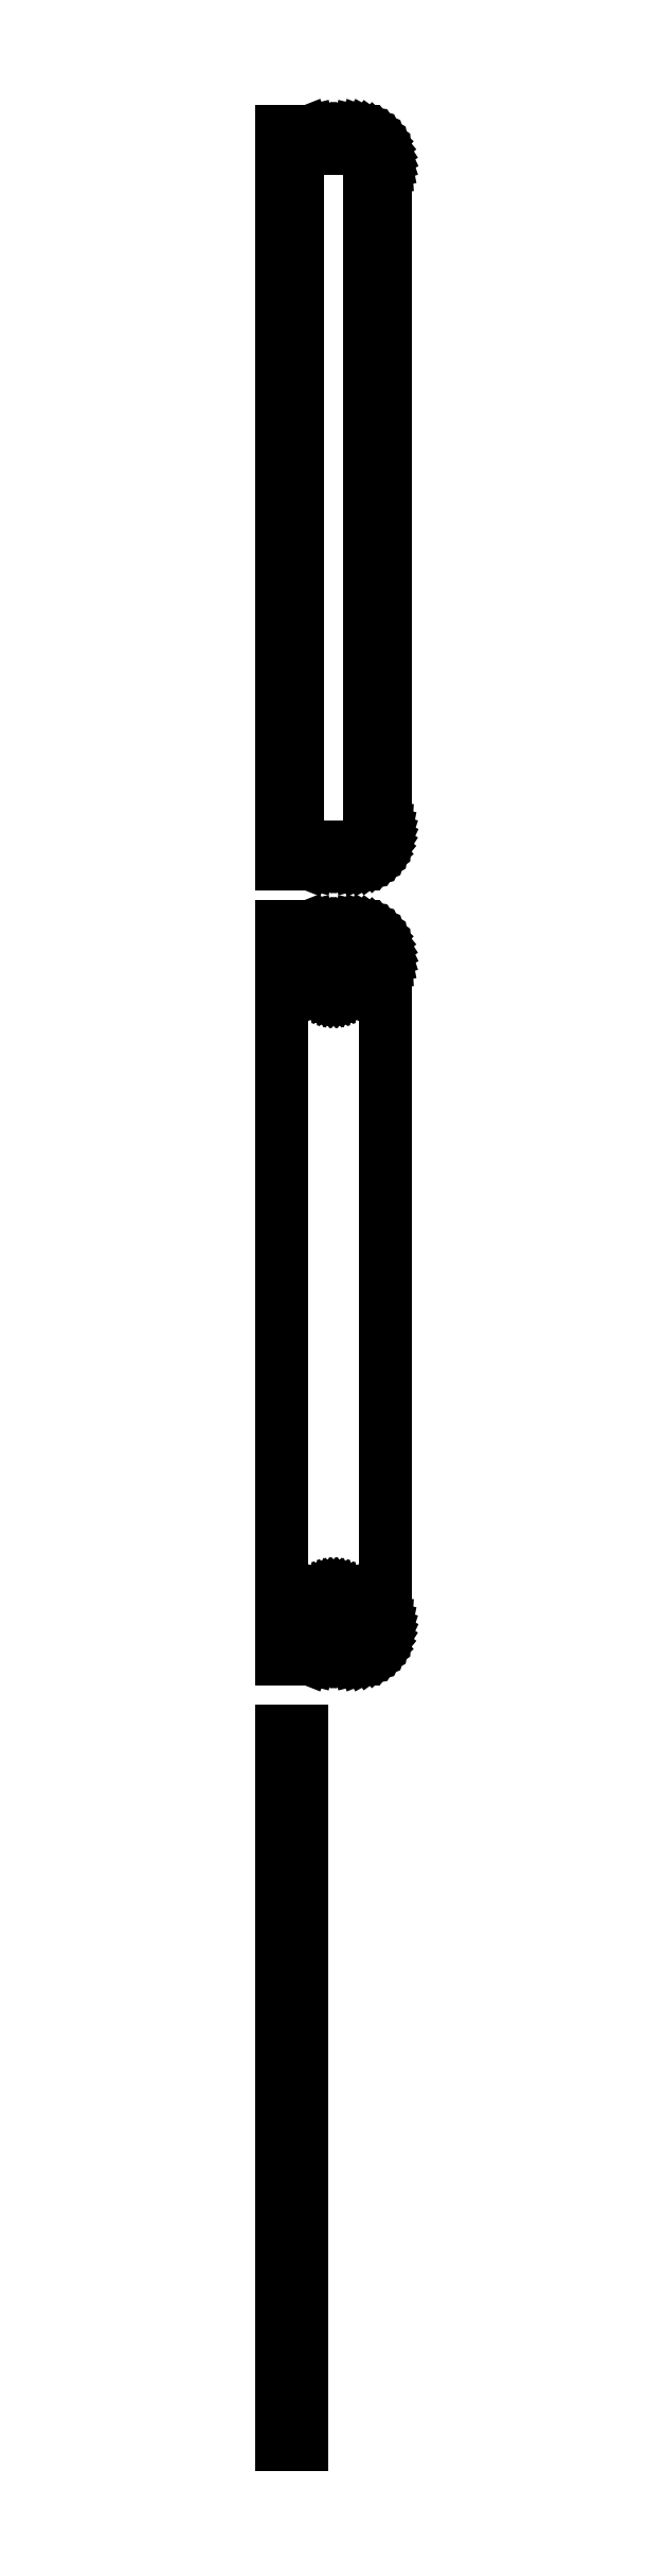
<metadata>
{"format":"dxf","ext":"dxf","renderer":"ezdxf+matplotlib","layout":"modelspace","background":"white","min_lineweight":24,"dpi":150}
</metadata>
<code>
0
SECTION
2
ENTITIES
0
LINE
8
0
10
-4.5
20
289.9
11
-4.045
21
289.7
0
LINE
8
0
10
-4.045
20
289.7
11
-3.437
21
289.6
0
LINE
8
0
10
-3.437
20
289.6
11
-2.814
21
289.5
0
LINE
8
0
10
-2.814
20
289.5
11
2.814
21
289.5
0
LINE
8
0
10
2.814
20
289.5
11
3.437
21
289.6
0
LINE
8
0
10
3.437
20
289.6
11
4.045
21
289.7
0
LINE
8
0
10
4.045
20
289.7
11
4.629
21
290
0
LINE
8
0
10
4.629
20
290
11
5.179
21
290.3
0
LINE
8
0
10
5.179
20
290.3
11
5.687
21
290.6
0
LINE
8
0
10
5.687
20
290.6
11
6.145
21
291.1
0
LINE
8
0
10
6.145
20
291.1
11
6.545
21
291.6
0
LINE
8
0
10
6.545
20
291.6
11
6.882
21
292.1
0
LINE
8
0
10
6.882
20
292.1
11
7.149
21
292.7
0
LINE
8
0
10
7.149
20
292.7
11
7.343
21
293.3
0
LINE
8
0
10
7.343
20
293.3
11
7.461
21
293.9
0
LINE
8
0
10
7.461
20
293.9
11
7.5
21
294.5
0
LINE
8
0
10
7.5
20
294.5
11
7.5
21
389.5
0
LINE
8
0
10
7.5
20
389.5
11
7.461
21
390.1
0
LINE
8
0
10
7.461
20
390.1
11
7.343
21
390.7
0
LINE
8
0
10
7.343
20
390.7
11
7.149
21
391.3
0
LINE
8
0
10
7.149
20
391.3
11
6.882
21
391.9
0
LINE
8
0
10
6.882
20
391.9
11
6.545
21
392.4
0
LINE
8
0
10
6.545
20
392.4
11
6.145
21
392.9
0
LINE
8
0
10
6.145
20
392.9
11
5.687
21
393.4
0
LINE
8
0
10
5.687
20
393.4
11
5.179
21
393.7
0
LINE
8
0
10
5.179
20
393.7
11
4.629
21
394
0
LINE
8
0
10
4.629
20
394
11
4.045
21
394.3
0
LINE
8
0
10
4.045
20
394.3
11
3.437
21
394.4
0
LINE
8
0
10
3.437
20
394.4
11
2.814
21
394.5
0
LINE
8
0
10
2.814
20
394.5
11
-2.814
21
394.5
0
LINE
8
0
10
-2.814
20
394.5
11
-3.437
21
394.4
0
LINE
8
0
10
-3.437
20
394.4
11
-4.045
21
394.3
0
LINE
8
0
10
-4.045
20
394.3
11
-4.5
21
394.1
0
LINE
8
0
10
-4.5
20
394.1
11
-4.5
21
394.5
0
LINE
8
0
10
-4.5
20
394.5
11
-7.5
21
394.5
0
LINE
8
0
10
-7.5
20
394.5
11
-7.5
21
289.5
0
LINE
8
0
10
-7.5
20
289.5
11
-4.5
21
289.5
0
LINE
8
0
10
-4.5
20
289.5
11
-4.5
21
289.9
0
LINE
8
0
10
-2.195
20
291.9
11
-2.583
21
291.9
0
LINE
8
0
10
-2.583
20
291.9
11
-2.962
21
292
0
LINE
8
0
10
-2.962
20
292
11
-3.325
21
292.2
0
LINE
8
0
10
-3.325
20
292.2
11
-3.668
21
292.4
0
LINE
8
0
10
-3.668
20
292.4
11
-3.984
21
292.6
0
LINE
8
0
10
-3.984
20
292.6
11
-4.269
21
292.9
0
LINE
8
0
10
-4.269
20
292.9
11
-4.518
21
293.2
0
LINE
8
0
10
-4.518
20
293.2
11
-4.728
21
293.5
0
LINE
8
0
10
-4.728
20
293.5
11
-4.894
21
293.9
0
LINE
8
0
10
-4.894
20
293.9
11
-5.015
21
294.2
0
LINE
8
0
10
-5.015
20
294.2
11
-5.088
21
294.6
0
LINE
8
0
10
-5.088
20
294.6
11
-5.113
21
295
0
LINE
8
0
10
-5.113
20
295
11
-5.113
21
389
0
LINE
8
0
10
-5.113
20
389
11
-5.088
21
389.4
0
LINE
8
0
10
-5.088
20
389.4
11
-5.015
21
389.8
0
LINE
8
0
10
-5.015
20
389.8
11
-4.894
21
390.1
0
LINE
8
0
10
-4.894
20
390.1
11
-4.728
21
390.5
0
LINE
8
0
10
-4.728
20
390.5
11
-4.518
21
390.8
0
LINE
8
0
10
-4.518
20
390.8
11
-4.269
21
391.1
0
LINE
8
0
10
-4.269
20
391.1
11
-3.984
21
391.4
0
LINE
8
0
10
-3.984
20
391.4
11
-3.668
21
391.6
0
LINE
8
0
10
-3.668
20
391.6
11
-3.325
21
391.8
0
LINE
8
0
10
-3.325
20
391.8
11
-2.962
21
392
0
LINE
8
0
10
-2.962
20
392
11
-2.583
21
392.1
0
LINE
8
0
10
-2.583
20
392.1
11
-2.195
21
392.1
0
LINE
8
0
10
-2.195
20
392.1
11
2.195
21
392.1
0
LINE
8
0
10
2.195
20
392.1
11
2.583
21
392.1
0
LINE
8
0
10
2.583
20
392.1
11
2.962
21
392
0
LINE
8
0
10
2.962
20
392
11
3.325
21
391.8
0
LINE
8
0
10
3.325
20
391.8
11
3.668
21
391.6
0
LINE
8
0
10
3.668
20
391.6
11
3.984
21
391.4
0
LINE
8
0
10
3.984
20
391.4
11
4.269
21
391.1
0
LINE
8
0
10
4.269
20
391.1
11
4.518
21
390.8
0
LINE
8
0
10
4.518
20
390.8
11
4.728
21
390.5
0
LINE
8
0
10
4.728
20
390.5
11
4.894
21
390.1
0
LINE
8
0
10
4.894
20
390.1
11
5.015
21
389.8
0
LINE
8
0
10
5.015
20
389.8
11
5.088
21
389.4
0
LINE
8
0
10
5.088
20
389.4
11
5.113
21
389
0
LINE
8
0
10
5.113
20
389
11
5.113
21
295
0
LINE
8
0
10
5.113
20
295
11
5.088
21
294.6
0
LINE
8
0
10
5.088
20
294.6
11
5.015
21
294.2
0
LINE
8
0
10
5.015
20
294.2
11
4.894
21
293.9
0
LINE
8
0
10
4.894
20
293.9
11
4.728
21
293.5
0
LINE
8
0
10
4.728
20
293.5
11
4.518
21
293.2
0
LINE
8
0
10
4.518
20
293.2
11
4.269
21
292.9
0
LINE
8
0
10
4.269
20
292.9
11
3.984
21
292.6
0
LINE
8
0
10
3.984
20
292.6
11
3.668
21
292.4
0
LINE
8
0
10
3.668
20
292.4
11
3.325
21
292.2
0
LINE
8
0
10
3.325
20
292.2
11
2.962
21
292
0
LINE
8
0
10
2.962
20
292
11
2.583
21
291.9
0
LINE
8
0
10
2.583
20
291.9
11
2.195
21
291.9
0
LINE
8
0
10
2.195
20
291.9
11
-2.195
21
291.9
0
LINE
8
0
10
3.437
20
175.6
11
4.045
21
175.7
0
LINE
8
0
10
4.045
20
175.7
11
4.629
21
176
0
LINE
8
0
10
4.629
20
176
11
5.179
21
176.3
0
LINE
8
0
10
5.179
20
176.3
11
5.687
21
176.6
0
LINE
8
0
10
5.687
20
176.6
11
6.145
21
177.1
0
LINE
8
0
10
6.145
20
177.1
11
6.545
21
177.6
0
LINE
8
0
10
6.545
20
177.6
11
6.882
21
178.1
0
LINE
8
0
10
6.882
20
178.1
11
7.149
21
178.7
0
LINE
8
0
10
7.149
20
178.7
11
7.343
21
179.3
0
LINE
8
0
10
7.343
20
179.3
11
7.461
21
179.9
0
LINE
8
0
10
7.461
20
179.9
11
7.5
21
180.5
0
LINE
8
0
10
7.5
20
180.5
11
7.5
21
275.5
0
LINE
8
0
10
7.5
20
275.5
11
7.461
21
276.1
0
LINE
8
0
10
7.461
20
276.1
11
7.343
21
276.7
0
LINE
8
0
10
7.343
20
276.7
11
7.149
21
277.3
0
LINE
8
0
10
7.149
20
277.3
11
6.882
21
277.9
0
LINE
8
0
10
6.882
20
277.9
11
6.545
21
278.4
0
LINE
8
0
10
6.545
20
278.4
11
6.145
21
278.9
0
LINE
8
0
10
6.145
20
278.9
11
5.687
21
279.4
0
LINE
8
0
10
5.687
20
279.4
11
5.179
21
279.7
0
LINE
8
0
10
5.179
20
279.7
11
4.629
21
280
0
LINE
8
0
10
4.629
20
280
11
4.045
21
280.3
0
LINE
8
0
10
4.045
20
280.3
11
3.437
21
280.4
0
LINE
8
0
10
3.437
20
280.4
11
2.814
21
280.5
0
LINE
8
0
10
2.814
20
280.5
11
-2.814
21
280.5
0
LINE
8
0
10
-2.814
20
280.5
11
-3.437
21
280.4
0
LINE
8
0
10
-3.437
20
280.4
11
-4.045
21
280.3
0
LINE
8
0
10
-4.045
20
280.3
11
-4.5
21
280.1
0
LINE
8
0
10
-4.5
20
280.1
11
-4.5
21
280.5
0
LINE
8
0
10
-4.5
20
280.5
11
-7.5
21
280.5
0
LINE
8
0
10
-7.5
20
280.5
11
-7.5
21
175.5
0
LINE
8
0
10
-7.5
20
175.5
11
-4.5
21
175.5
0
LINE
8
0
10
-4.5
20
175.5
11
-4.5
21
175.9
0
LINE
8
0
10
-4.5
20
175.9
11
-4.045
21
175.7
0
LINE
8
0
10
-4.045
20
175.7
11
-3.437
21
175.6
0
LINE
8
0
10
-3.437
20
175.6
11
-2.814
21
175.5
0
LINE
8
0
10
-2.814
20
175.5
11
2.814
21
175.5
0
LINE
8
0
10
2.814
20
175.5
11
3.437
21
175.6
0
LINE
8
0
10
-0.1341
20
270.9
11
-0.4001
21
270.9
0
LINE
8
0
10
-0.4001
20
270.9
11
-0.6598
21
271
0
LINE
8
0
10
-0.6598
20
271
11
-0.9091
21
271.1
0
LINE
8
0
10
-0.9091
20
271.1
11
-1.144
21
271.2
0
LINE
8
0
10
-1.144
20
271.2
11
-1.361
21
271.4
0
LINE
8
0
10
-1.361
20
271.4
11
-1.557
21
271.5
0
LINE
8
0
10
-1.557
20
271.5
11
-1.727
21
271.7
0
LINE
8
0
10
-1.727
20
271.7
11
-1.871
21
272
0
LINE
8
0
10
-1.871
20
272
11
-1.985
21
272.2
0
LINE
8
0
10
-1.985
20
272.2
11
-2.068
21
272.5
0
LINE
8
0
10
-2.068
20
272.5
11
-2.118
21
272.7
0
LINE
8
0
10
-2.118
20
272.7
11
-2.135
21
273
0
LINE
8
0
10
-2.135
20
273
11
-2.118
21
273.3
0
LINE
8
0
10
-2.118
20
273.3
11
-2.068
21
273.5
0
LINE
8
0
10
-2.068
20
273.5
11
-1.985
21
273.8
0
LINE
8
0
10
-1.985
20
273.8
11
-1.871
21
274
0
LINE
8
0
10
-1.871
20
274
11
-1.727
21
274.3
0
LINE
8
0
10
-1.727
20
274.3
11
-1.557
21
274.5
0
LINE
8
0
10
-1.557
20
274.5
11
-1.361
21
274.6
0
LINE
8
0
10
-1.361
20
274.6
11
-1.144
21
274.8
0
LINE
8
0
10
-1.144
20
274.8
11
-0.9091
21
274.9
0
LINE
8
0
10
-0.9091
20
274.9
11
-0.6598
21
275
0
LINE
8
0
10
-0.6598
20
275
11
-0.4001
21
275.1
0
LINE
8
0
10
-0.4001
20
275.1
11
-0.1341
21
275.1
0
LINE
8
0
10
-0.1341
20
275.1
11
0.1341
21
275.1
0
LINE
8
0
10
0.1341
20
275.1
11
0.4001
21
275.1
0
LINE
8
0
10
0.4001
20
275.1
11
0.6598
21
275
0
LINE
8
0
10
0.6598
20
275
11
0.9091
21
274.9
0
LINE
8
0
10
0.9091
20
274.9
11
1.144
21
274.8
0
LINE
8
0
10
1.144
20
274.8
11
1.361
21
274.6
0
LINE
8
0
10
1.361
20
274.6
11
1.557
21
274.5
0
LINE
8
0
10
1.557
20
274.5
11
1.727
21
274.3
0
LINE
8
0
10
1.727
20
274.3
11
1.871
21
274
0
LINE
8
0
10
1.871
20
274
11
1.985
21
273.8
0
LINE
8
0
10
1.985
20
273.8
11
2.068
21
273.5
0
LINE
8
0
10
2.068
20
273.5
11
2.118
21
273.3
0
LINE
8
0
10
2.118
20
273.3
11
2.135
21
273
0
LINE
8
0
10
2.135
20
273
11
2.118
21
272.7
0
LINE
8
0
10
2.118
20
272.7
11
2.068
21
272.5
0
LINE
8
0
10
2.068
20
272.5
11
1.985
21
272.2
0
LINE
8
0
10
1.985
20
272.2
11
1.871
21
272
0
LINE
8
0
10
1.871
20
272
11
1.727
21
271.7
0
LINE
8
0
10
1.727
20
271.7
11
1.557
21
271.5
0
LINE
8
0
10
1.557
20
271.5
11
1.361
21
271.4
0
LINE
8
0
10
1.361
20
271.4
11
1.144
21
271.2
0
LINE
8
0
10
1.144
20
271.2
11
0.9091
21
271.1
0
LINE
8
0
10
0.9091
20
271.1
11
0.6598
21
271
0
LINE
8
0
10
0.6598
20
271
11
0.4001
21
270.9
0
LINE
8
0
10
0.4001
20
270.9
11
0.1341
21
270.9
0
LINE
8
0
10
0.1341
20
270.9
11
-0.1341
21
270.9
0
LINE
8
0
10
-0.1341
20
180.9
11
-0.4001
21
180.9
0
LINE
8
0
10
-0.4001
20
180.9
11
-0.6598
21
181
0
LINE
8
0
10
-0.6598
20
181
11
-0.9091
21
181.1
0
LINE
8
0
10
-0.9091
20
181.1
11
-1.144
21
181.2
0
LINE
8
0
10
-1.144
20
181.2
11
-1.361
21
181.4
0
LINE
8
0
10
-1.361
20
181.4
11
-1.557
21
181.5
0
LINE
8
0
10
-1.557
20
181.5
11
-1.727
21
181.7
0
LINE
8
0
10
-1.727
20
181.7
11
-1.871
21
182
0
LINE
8
0
10
-1.871
20
182
11
-1.985
21
182.2
0
LINE
8
0
10
-1.985
20
182.2
11
-2.068
21
182.5
0
LINE
8
0
10
-2.068
20
182.5
11
-2.118
21
182.7
0
LINE
8
0
10
-2.118
20
182.7
11
-2.135
21
183
0
LINE
8
0
10
-2.135
20
183
11
-2.118
21
183.3
0
LINE
8
0
10
-2.118
20
183.3
11
-2.068
21
183.5
0
LINE
8
0
10
-2.068
20
183.5
11
-1.985
21
183.8
0
LINE
8
0
10
-1.985
20
183.8
11
-1.871
21
184
0
LINE
8
0
10
-1.871
20
184
11
-1.727
21
184.3
0
LINE
8
0
10
-1.727
20
184.3
11
-1.557
21
184.5
0
LINE
8
0
10
-1.557
20
184.5
11
-1.361
21
184.6
0
LINE
8
0
10
-1.361
20
184.6
11
-1.144
21
184.8
0
LINE
8
0
10
-1.144
20
184.8
11
-0.9091
21
184.9
0
LINE
8
0
10
-0.9091
20
184.9
11
-0.6598
21
185
0
LINE
8
0
10
-0.6598
20
185
11
-0.4001
21
185.1
0
LINE
8
0
10
-0.4001
20
185.1
11
-0.1341
21
185.1
0
LINE
8
0
10
-0.1341
20
185.1
11
0.1341
21
185.1
0
LINE
8
0
10
0.1341
20
185.1
11
0.4001
21
185.1
0
LINE
8
0
10
0.4001
20
185.1
11
0.6598
21
185
0
LINE
8
0
10
0.6598
20
185
11
0.9091
21
184.9
0
LINE
8
0
10
0.9091
20
184.9
11
1.144
21
184.8
0
LINE
8
0
10
1.144
20
184.8
11
1.361
21
184.6
0
LINE
8
0
10
1.361
20
184.6
11
1.557
21
184.5
0
LINE
8
0
10
1.557
20
184.5
11
1.727
21
184.3
0
LINE
8
0
10
1.727
20
184.3
11
1.871
21
184
0
LINE
8
0
10
1.871
20
184
11
1.985
21
183.8
0
LINE
8
0
10
1.985
20
183.8
11
2.068
21
183.5
0
LINE
8
0
10
2.068
20
183.5
11
2.118
21
183.3
0
LINE
8
0
10
2.118
20
183.3
11
2.135
21
183
0
LINE
8
0
10
2.135
20
183
11
2.118
21
182.7
0
LINE
8
0
10
2.118
20
182.7
11
2.068
21
182.5
0
LINE
8
0
10
2.068
20
182.5
11
1.985
21
182.2
0
LINE
8
0
10
1.985
20
182.2
11
1.871
21
182
0
LINE
8
0
10
1.871
20
182
11
1.727
21
181.7
0
LINE
8
0
10
1.727
20
181.7
11
1.557
21
181.5
0
LINE
8
0
10
1.557
20
181.5
11
1.361
21
181.4
0
LINE
8
0
10
1.361
20
181.4
11
1.144
21
181.2
0
LINE
8
0
10
1.144
20
181.2
11
0.9091
21
181.1
0
LINE
8
0
10
0.9091
20
181.1
11
0.6598
21
181
0
LINE
8
0
10
0.6598
20
181
11
0.4001
21
180.9
0
LINE
8
0
10
0.4001
20
180.9
11
0.1341
21
180.9
0
LINE
8
0
10
0.1341
20
180.9
11
-0.1341
21
180.9
0
LINE
8
0
10
-4.5
20
165.2
11
-7.5
21
165.2
0
LINE
8
0
10
-7.5
20
165.2
11
-7.5
21
62.85
0
LINE
8
0
10
-7.5
20
62.85
11
-4.5
21
62.85
0
LINE
8
0
10
-4.5
20
62.85
11
-4.5
21
165.2
0
ENDSEC
0
EOF

</code>
